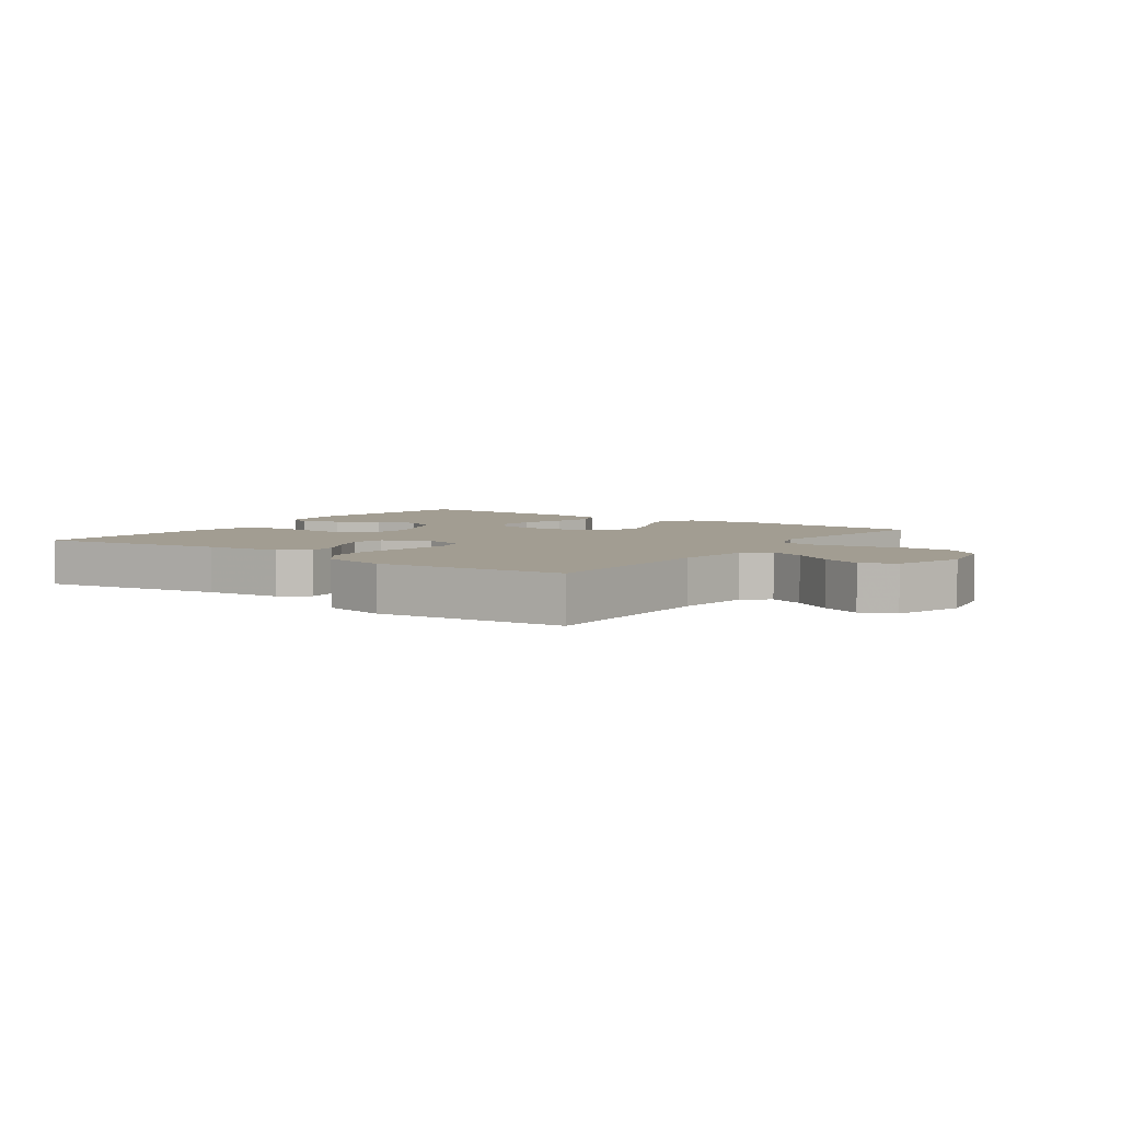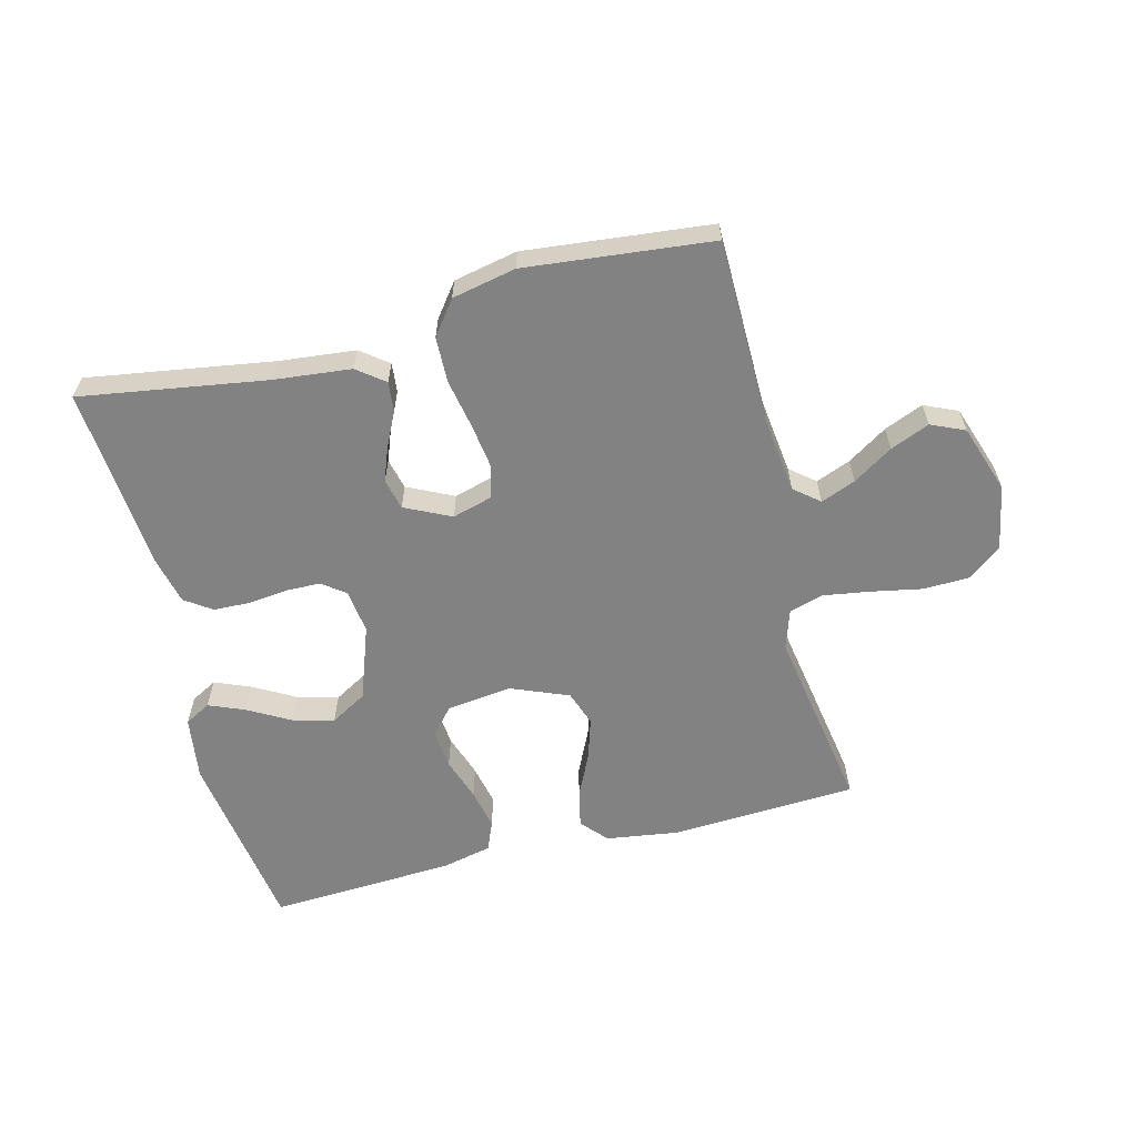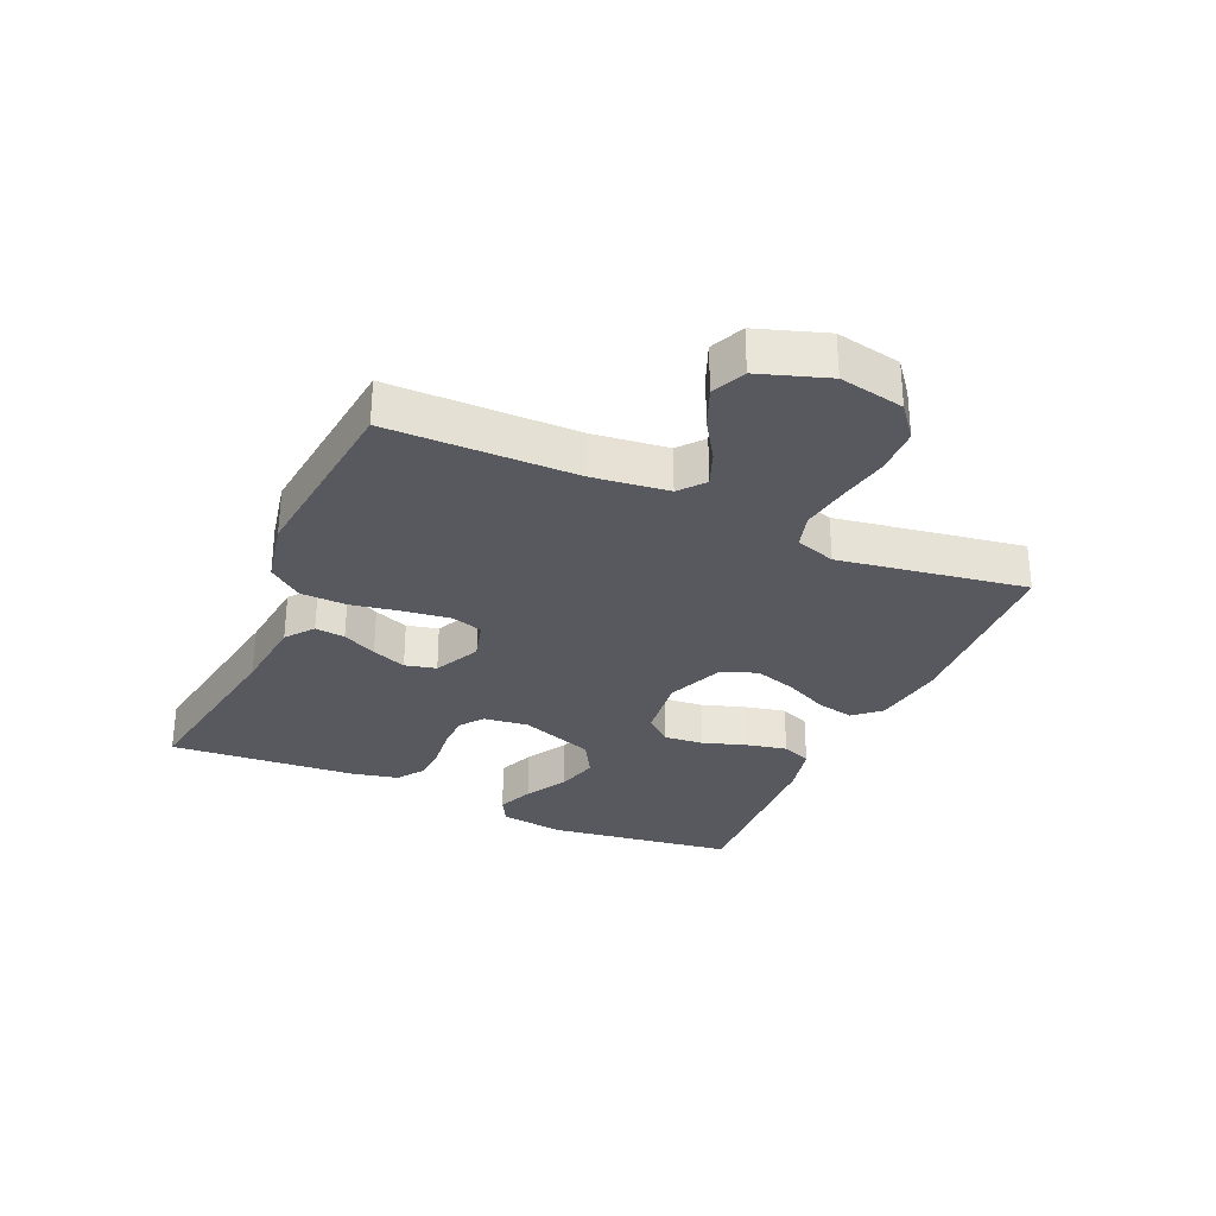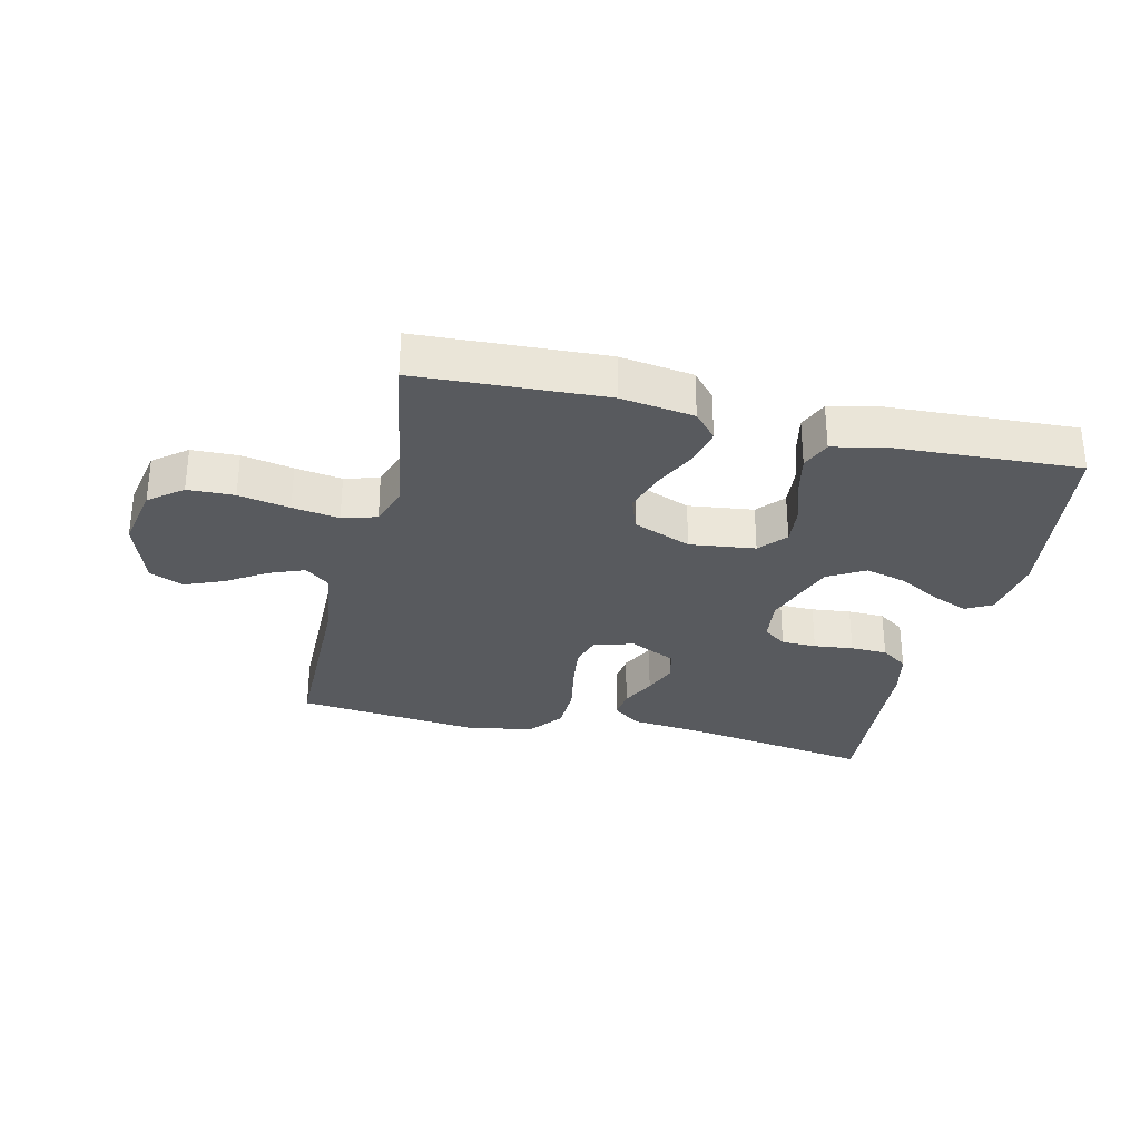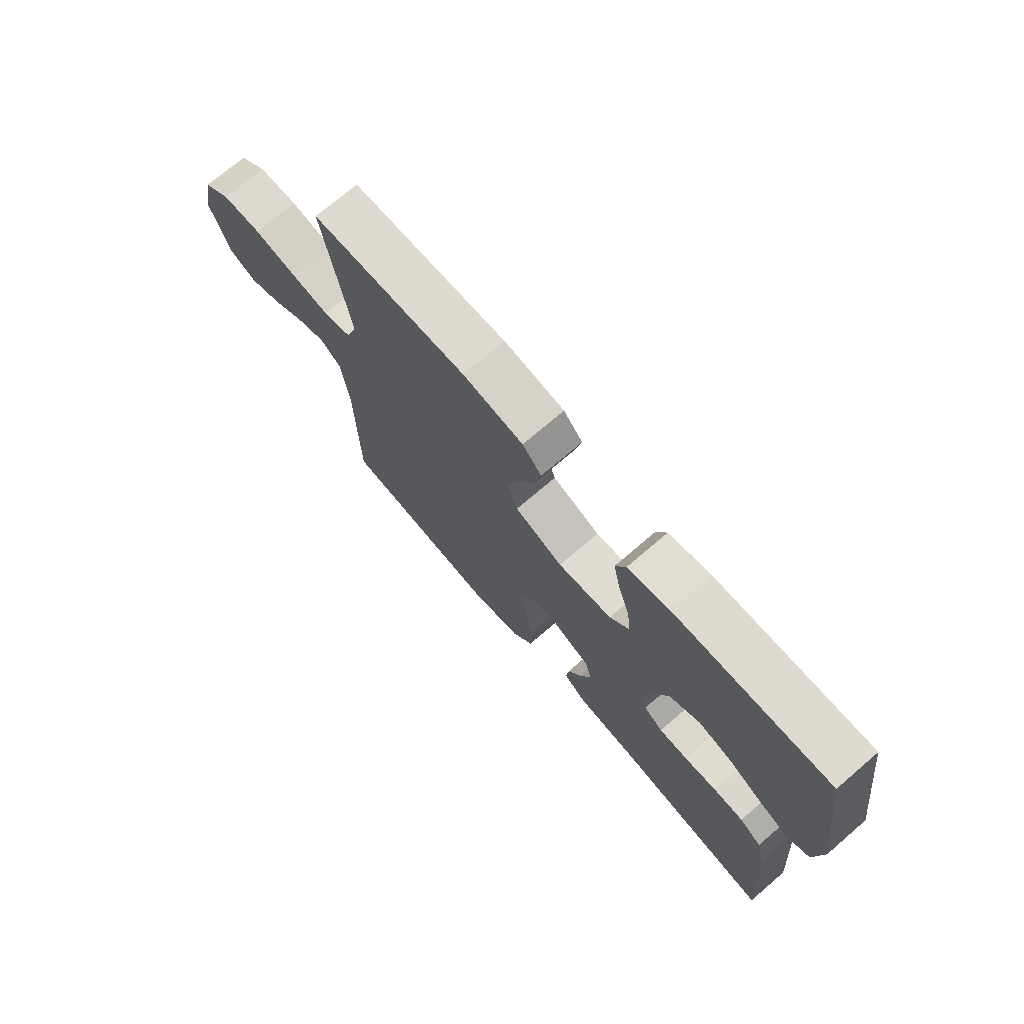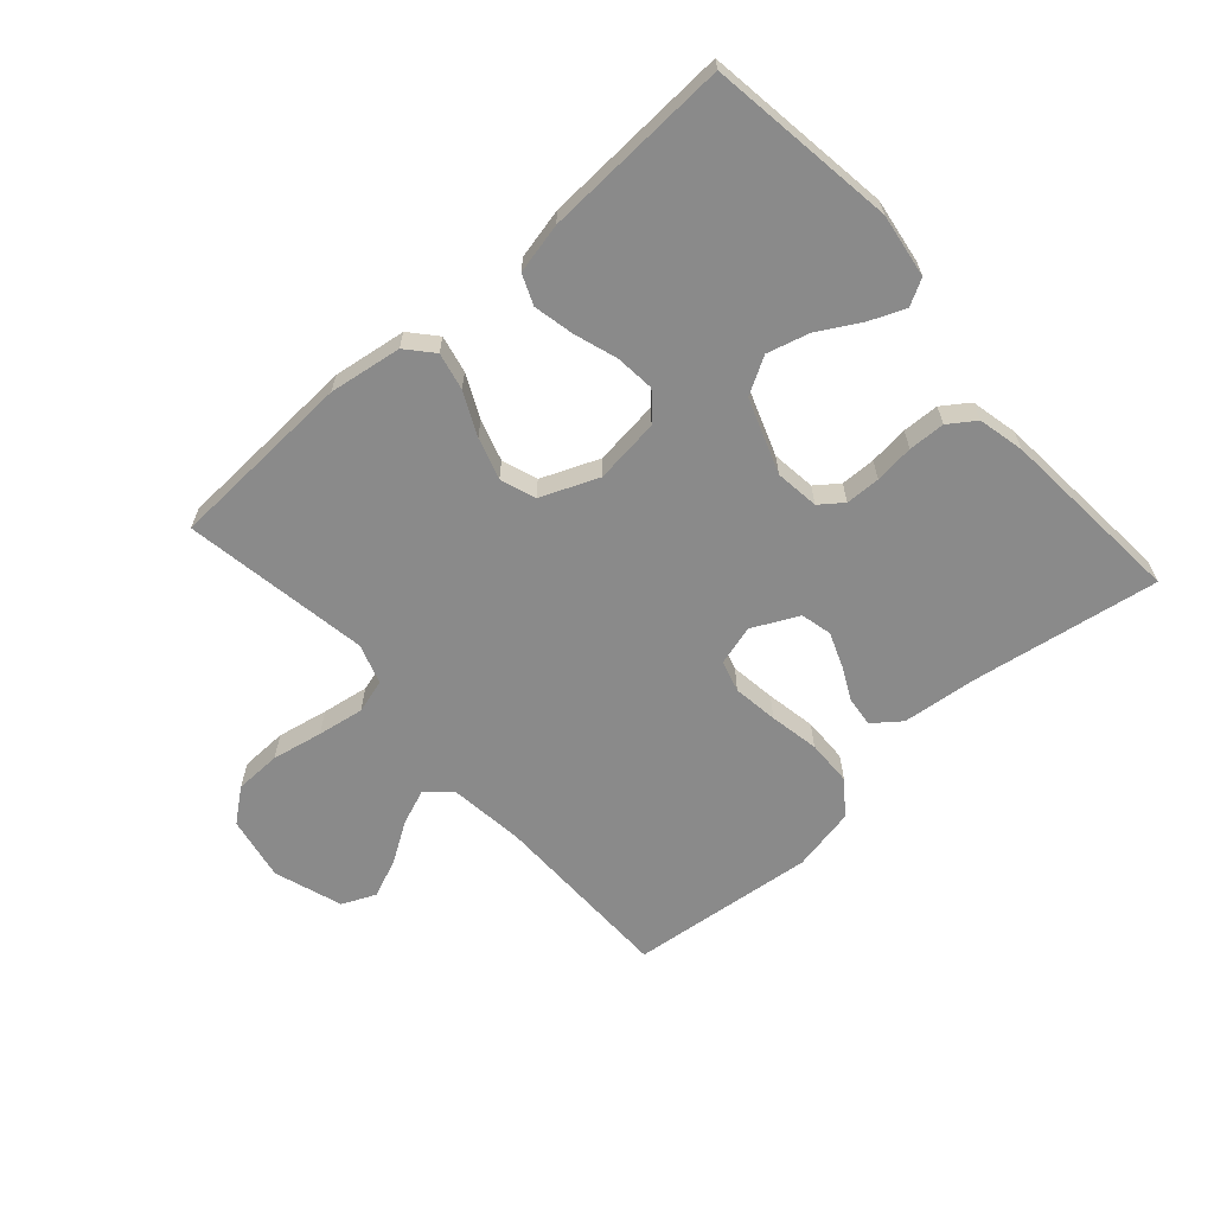
<metadata>
{"format":"obj","ext":"obj","renderer":"f3d","projection":"perspective","resolution":1024,"background":"white","views":[{"elev":4.9,"azim":-144.8,"up":"+Y"},{"elev":-60.7,"azim":-165.6,"up":"+Y"},{"elev":-30.3,"azim":-114.0,"up":"+Y"},{"elev":-30.5,"azim":-13.2,"up":"+Y"},{"elev":72.5,"azim":49.4,"up":"+Z"},{"elev":-63.5,"azim":41.5,"up":"+Y"}]}
</metadata>
<code>
v -0.5 0.07 0.5
v -0.2 0.07 0.515
v -0.083 0.07 0.498
v -0.046 0.07 0.456
v -0.059 0.07 0.396
v -0.092 0.07 0.327
v -0.113 0.07 0.26
v -0.093 0.07 0.203
v 0 0.07 0.165
v 0.105 0.07 0.178
v 0.142 0.07 0.221
v 0.136 0.07 0.284
v 0.113 0.07 0.354
v 0.099 0.07 0.419
v 0.119 0.07 0.467
v 0.2 0.07 0.485
v 0.5 0.07 0.5
v 0.543 0.07 0.2
v 0.528 0.07 0.097
v 0.486 0.07 0.074
v 0.428 0.07 0.098
v 0.361 0.07 0.136
v 0.294 0.07 0.154
v 0.235 0.07 0.12
v 0.192 0.07 0
v 0.201 0.07 -0.071
v 0.238 0.07 -0.099
v 0.294 0.07 -0.1
v 0.357 0.07 -0.093
v 0.416 0.07 -0.095
v 0.459 0.07 -0.125
v 0.476 0.07 -0.2
v 0.5 0.07 -0.5
v 0.2 0.07 -0.452
v 0.077 0.07 -0.439
v 0.033 0.07 -0.405
v 0.038 0.07 -0.357
v 0.065 0.07 -0.302
v 0.086 0.07 -0.247
v 0.074 0.07 -0.197
v 0 0.07 -0.161
v -0.064 0.07 -0.179
v -0.079 0.07 -0.23
v -0.069 0.07 -0.303
v -0.054 0.07 -0.383
v -0.056 0.07 -0.457
v -0.097 0.07 -0.511
v -0.2 0.07 -0.532
v -0.5 0.07 -0.5
v -0.503 0.07 -0.2
v -0.518 0.07 -0.078
v -0.558 0.07 -0.045
v -0.614 0.07 -0.067
v -0.678 0.07 -0.108
v -0.741 0.07 -0.134
v -0.795 0.07 -0.11
v -0.832 0.07 0
v -0.812 0.07 0.104
v -0.759 0.07 0.146
v -0.684 0.07 0.148
v -0.602 0.07 0.132
v -0.527 0.07 0.12
v -0.472 0.07 0.136
v -0.451 0.07 0.2
v -0.5 0 0.5
v -0.2 0 0.515
v -0.083 0 0.498
v -0.046 0 0.456
v -0.059 0 0.396
v -0.092 0 0.327
v -0.113 0 0.26
v -0.093 0 0.203
v 0 0 0.165
v 0.105 0 0.178
v 0.142 0 0.221
v 0.136 0 0.284
v 0.113 0 0.354
v 0.099 0 0.419
v 0.119 0 0.467
v 0.2 0 0.485
v 0.5 0 0.5
v 0.543 0 0.2
v 0.528 0 0.097
v 0.486 0 0.074
v 0.428 0 0.098
v 0.361 0 0.136
v 0.294 0 0.154
v 0.235 0 0.12
v 0.192 0 0
v 0.201 0 -0.071
v 0.238 0 -0.099
v 0.294 0 -0.1
v 0.357 0 -0.093
v 0.416 0 -0.095
v 0.459 0 -0.125
v 0.476 0 -0.2
v 0.5 0 -0.5
v 0.2 0 -0.452
v 0.077 0 -0.439
v 0.033 0 -0.405
v 0.038 0 -0.357
v 0.065 0 -0.302
v 0.086 0 -0.247
v 0.074 0 -0.197
v 0 0 -0.161
v -0.064 0 -0.179
v -0.079 0 -0.23
v -0.069 0 -0.303
v -0.054 0 -0.383
v -0.056 0 -0.457
v -0.097 0 -0.511
v -0.2 0 -0.532
v -0.5 0 -0.5
v -0.503 0 -0.2
v -0.518 0 -0.078
v -0.558 0 -0.045
v -0.614 0 -0.067
v -0.678 0 -0.108
v -0.741 0 -0.134
v -0.795 0 -0.11
v -0.832 0 0
v -0.812 0 0.104
v -0.759 0 0.146
v -0.684 0 0.148
v -0.602 0 0.132
v -0.527 0 0.12
v -0.472 0 0.136
v -0.451 0 0.2
f 58 59 60 61
f 58 61 62
f 57 58 62
f 56 57 62 63
f 53 54 55 56
f 52 53 56 63
f 47 48 49 50
f 47 50 51
f 44 45 46 47
f 43 44 47 51
f 42 43 51 52
f 35 36 37 38
f 34 35 38 39
f 33 34 39 40
f 31 32 33 40
f 28 29 30 31
f 27 28 31 40
f 19 20 21 22
f 19 22 23
f 18 19 23
f 17 18 23
f 16 17 23 24
f 12 13 14 15
f 11 12 15 16
f 3 4 5 6
f 3 6 7
f 64 1 2 3
f 63 64 3 7
f 41 42 52 63
f 26 27 40 41
f 25 26 41 63
f 11 16 24 25
f 10 11 25
f 9 10 25
f 8 9 25 63
f 7 8 63
f 125 124 123 122
f 126 125 122
f 126 122 121
f 127 126 121 120
f 120 119 118 117
f 127 120 117 116
f 114 113 112 111
f 115 114 111
f 111 110 109 108
f 115 111 108 107
f 116 115 107 106
f 102 101 100 99
f 103 102 99 98
f 104 103 98 97
f 104 97 96 95
f 95 94 93 92
f 104 95 92 91
f 86 85 84 83
f 87 86 83
f 87 83 82
f 87 82 81
f 88 87 81 80
f 79 78 77 76
f 80 79 76 75
f 70 69 68 67
f 71 70 67
f 67 66 65 128
f 71 67 128 127
f 127 116 106 105
f 105 104 91 90
f 127 105 90 89
f 89 88 80 75
f 89 75 74
f 89 74 73
f 127 89 73 72
f 127 72 71
f 1 65 66 2
f 2 66 67 3
f 3 67 68 4
f 4 68 69 5
f 5 69 70 6
f 6 70 71 7
f 7 71 72 8
f 8 72 73 9
f 9 73 74 10
f 10 74 75 11
f 11 75 76 12
f 12 76 77 13
f 13 77 78 14
f 14 78 79 15
f 15 79 80 16
f 16 80 81 17
f 17 81 82 18
f 18 82 83 19
f 19 83 84 20
f 20 84 85 21
f 21 85 86 22
f 22 86 87 23
f 23 87 88 24
f 24 88 89 25
f 25 89 90 26
f 26 90 91 27
f 27 91 92 28
f 28 92 93 29
f 29 93 94 30
f 30 94 95 31
f 31 95 96 32
f 32 96 97 33
f 33 97 98 34
f 34 98 99 35
f 35 99 100 36
f 36 100 101 37
f 37 101 102 38
f 38 102 103 39
f 39 103 104 40
f 40 104 105 41
f 41 105 106 42
f 42 106 107 43
f 43 107 108 44
f 44 108 109 45
f 45 109 110 46
f 46 110 111 47
f 47 111 112 48
f 48 112 113 49
f 49 113 114 50
f 50 114 115 51
f 51 115 116 52
f 52 116 117 53
f 53 117 118 54
f 54 118 119 55
f 55 119 120 56
f 56 120 121 57
f 57 121 122 58
f 58 122 123 59
f 59 123 124 60
f 60 124 125 61
f 61 125 126 62
f 62 126 127 63
f 63 127 128 64
f 64 128 65 1

</code>
